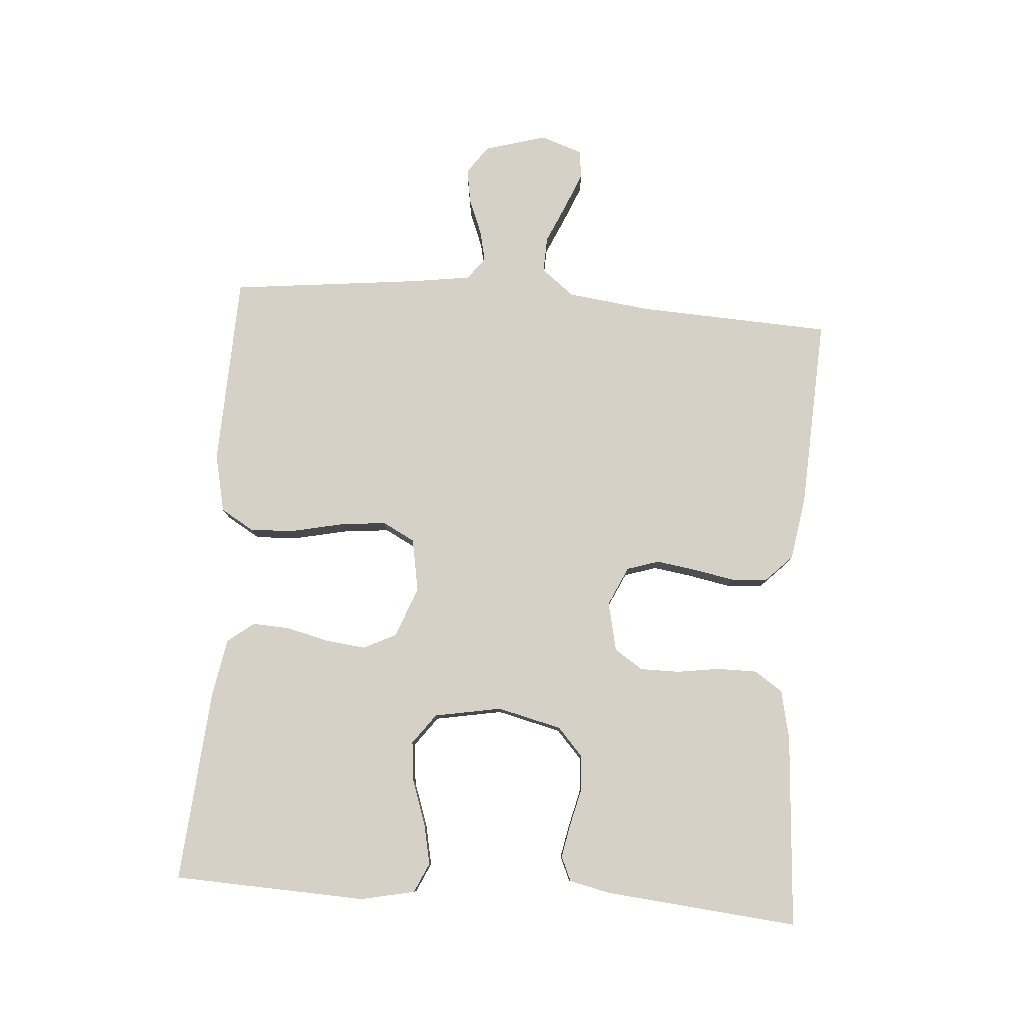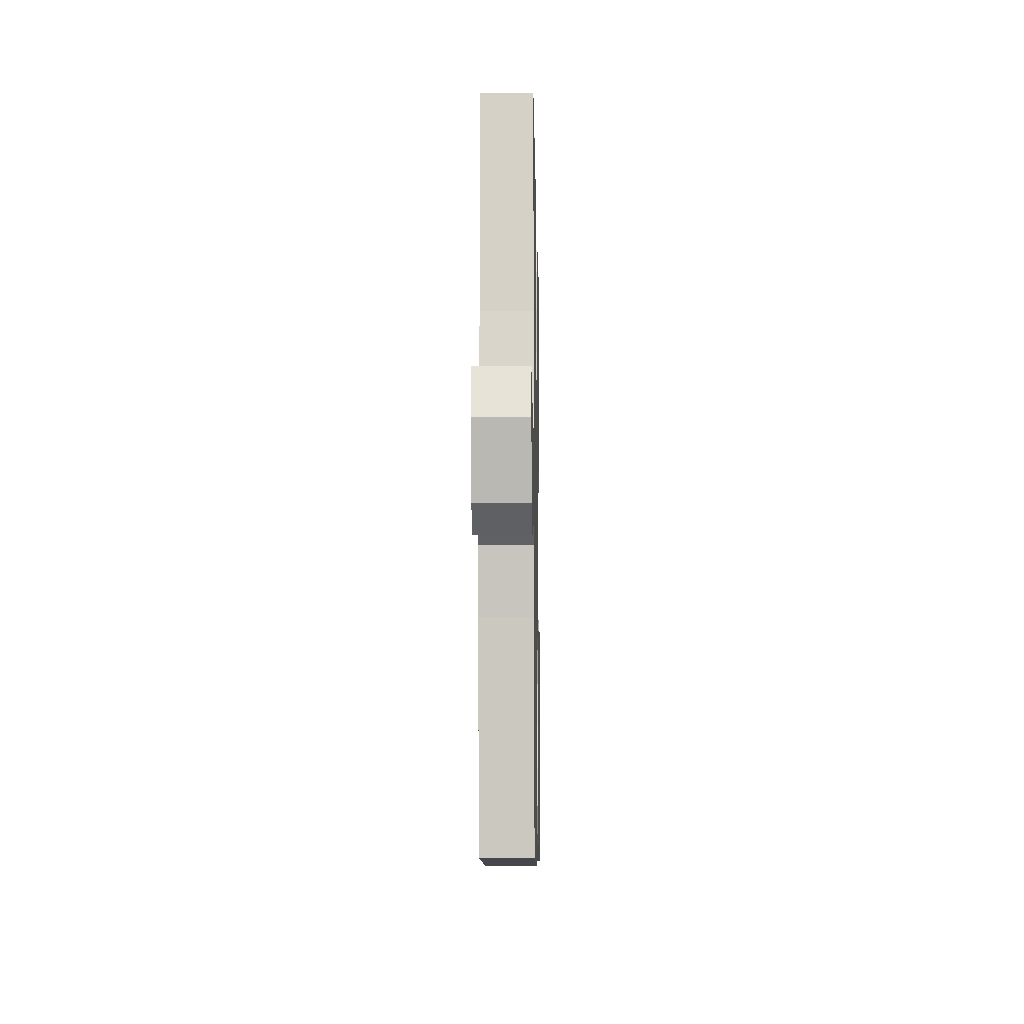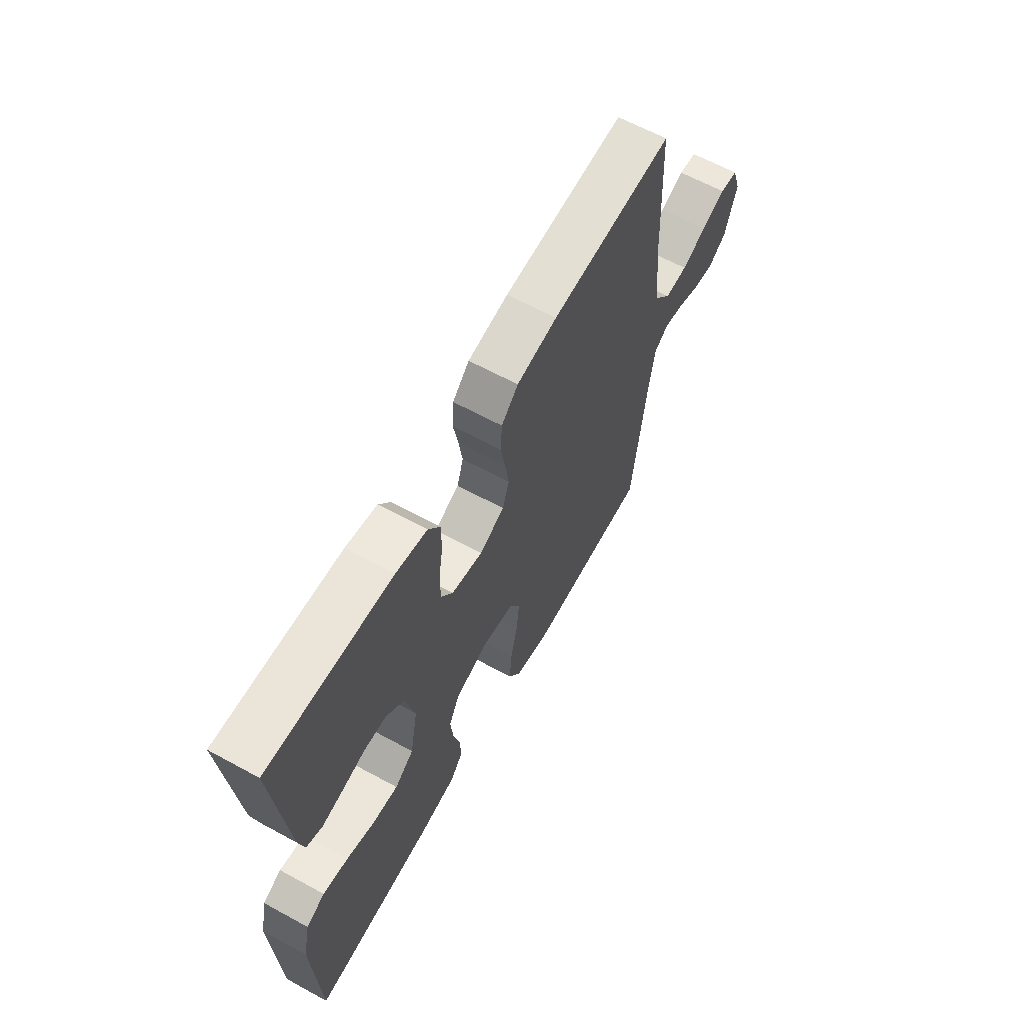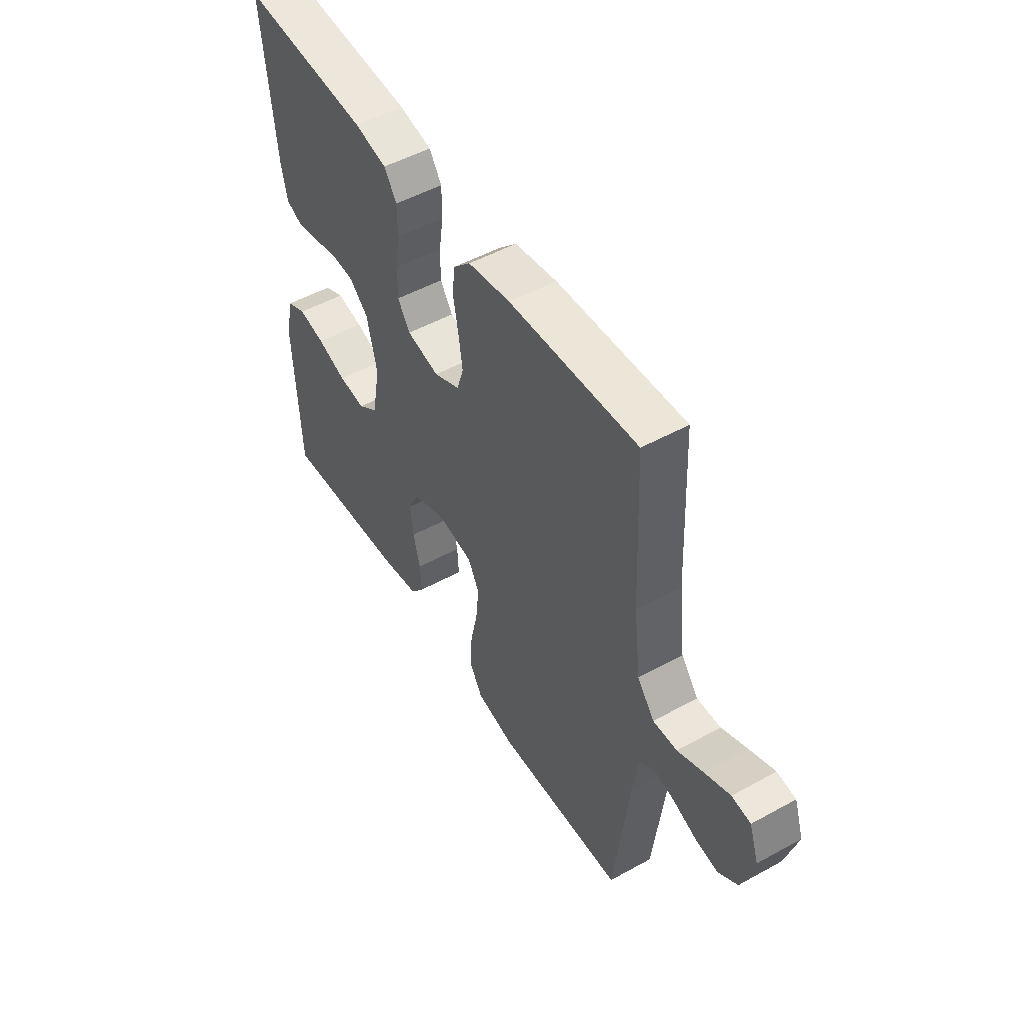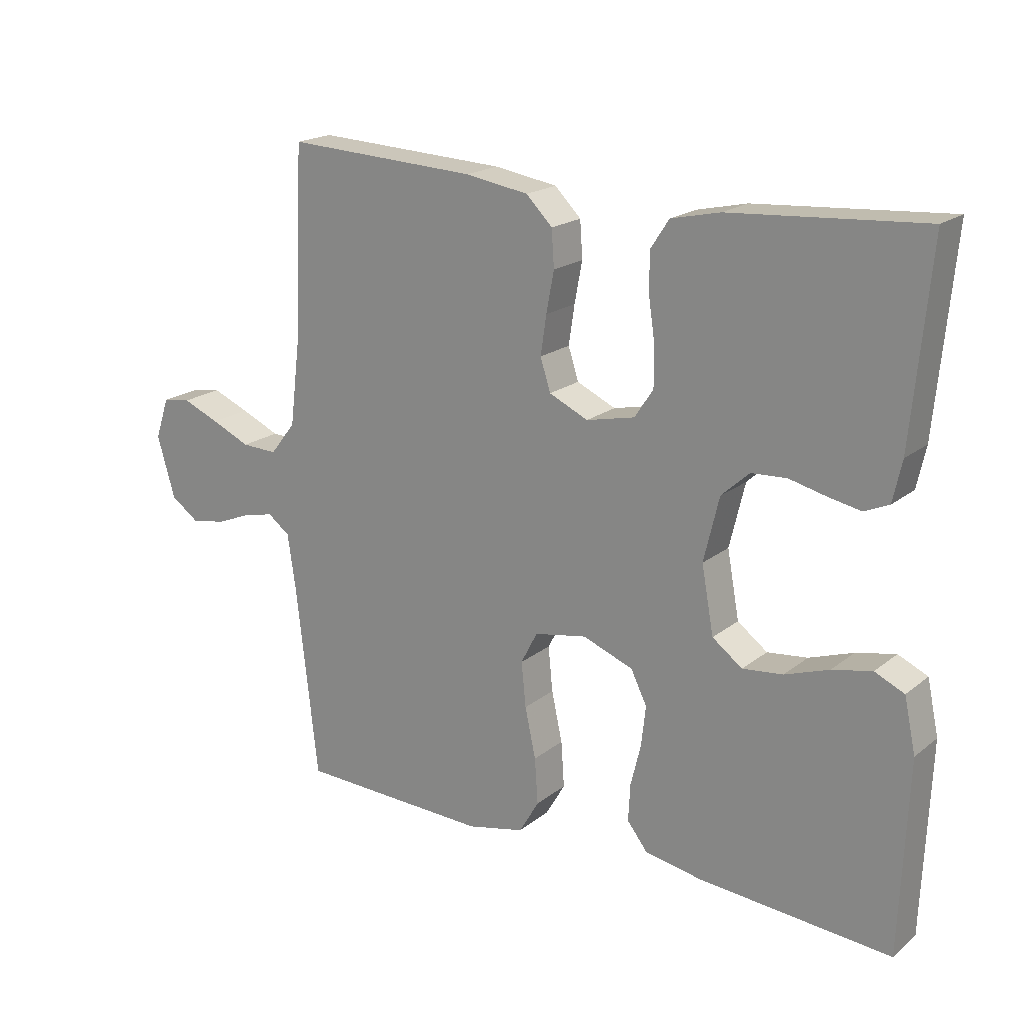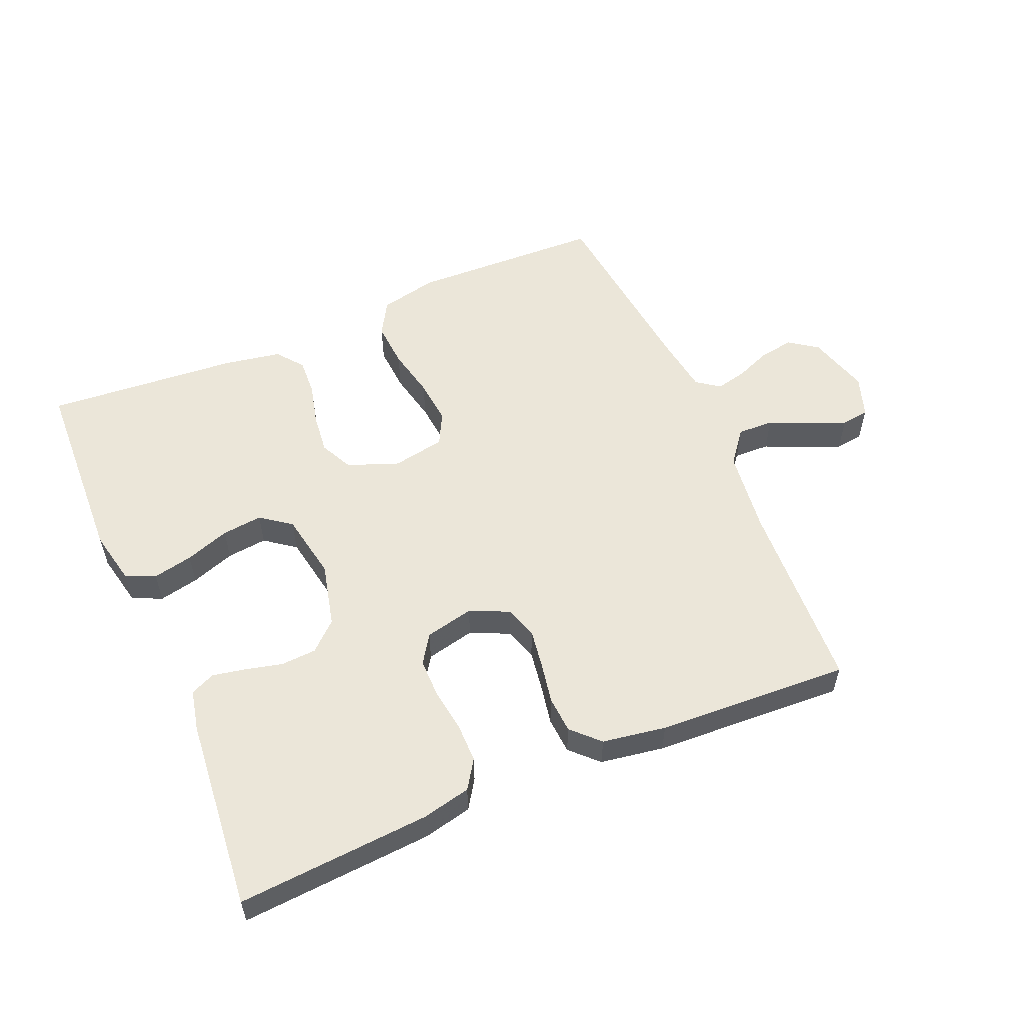
<metadata>
{"format":"obj","ext":"obj","renderer":"f3d","projection":"perspective","resolution":1024,"background":"white","views":[{"elev":79.5,"azim":-85.7,"up":"+Y"},{"elev":-9.1,"azim":91.1,"up":"+Z"},{"elev":63.5,"azim":-61.1,"up":"+Z"},{"elev":50.5,"azim":58.9,"up":"+Z"},{"elev":19.2,"azim":-145.1,"up":"+Z"},{"elev":55.7,"azim":-23.1,"up":"+Y"}]}
</metadata>
<code>
v -0.5 0.07 0.5
v -0.2 0.07 0.479
v -0.124 0.07 0.462
v -0.095 0.07 0.418
v -0.095 0.07 0.357
v -0.105 0.07 0.29
v -0.105 0.07 0.229
v -0.076 0.07 0.185
v 0 0.07 0.168
v 0.061 0.07 0.196
v 0.077 0.07 0.246
v 0.068 0.07 0.307
v 0.056 0.07 0.371
v 0.06 0.07 0.428
v 0.101 0.07 0.469
v 0.2 0.07 0.485
v 0.5 0.07 0.5
v 0.514 0.07 0.2
v 0.53 0.07 0.069
v 0.57 0.07 0.018
v 0.626 0.07 0.02
v 0.687 0.07 0.047
v 0.745 0.07 0.071
v 0.789 0.07 0.065
v 0.811 0.07 0
v 0.783 0.07 -0.096
v 0.739 0.07 -0.127
v 0.685 0.07 -0.118
v 0.63 0.07 -0.096
v 0.582 0.07 -0.085
v 0.547 0.07 -0.111
v 0.534 0.07 -0.2
v 0.5 0.07 -0.5
v 0.2 0.07 -0.51
v 0.11 0.07 -0.49
v 0.079 0.07 -0.437
v 0.084 0.07 -0.365
v 0.101 0.07 -0.287
v 0.108 0.07 -0.217
v 0.082 0.07 -0.167
v 0 0.07 -0.152
v -0.079 0.07 -0.182
v -0.104 0.07 -0.233
v -0.097 0.07 -0.296
v -0.081 0.07 -0.361
v -0.078 0.07 -0.419
v -0.11 0.07 -0.46
v -0.2 0.07 -0.476
v -0.5 0.07 -0.5
v -0.512 0.07 -0.2
v -0.494 0.07 -0.116
v -0.448 0.07 -0.095
v -0.386 0.07 -0.108
v -0.317 0.07 -0.132
v -0.254 0.07 -0.139
v -0.207 0.07 -0.104
v -0.188 0.07 0
v -0.212 0.07 0.1
v -0.256 0.07 0.14
v -0.311 0.07 0.143
v -0.369 0.07 0.129
v -0.42 0.07 0.119
v -0.458 0.07 0.136
v -0.472 0.07 0.2
v -0.5 0 0.5
v -0.2 0 0.479
v -0.124 0 0.462
v -0.095 0 0.418
v -0.095 0 0.357
v -0.105 0 0.29
v -0.105 0 0.229
v -0.076 0 0.185
v 0 0 0.168
v 0.061 0 0.196
v 0.077 0 0.246
v 0.068 0 0.307
v 0.056 0 0.371
v 0.06 0 0.428
v 0.101 0 0.469
v 0.2 0 0.485
v 0.5 0 0.5
v 0.514 0 0.2
v 0.53 0 0.069
v 0.57 0 0.018
v 0.626 0 0.02
v 0.687 0 0.047
v 0.745 0 0.071
v 0.789 0 0.065
v 0.811 0 0
v 0.783 0 -0.096
v 0.739 0 -0.127
v 0.685 0 -0.118
v 0.63 0 -0.096
v 0.582 0 -0.085
v 0.547 0 -0.111
v 0.534 0 -0.2
v 0.5 0 -0.5
v 0.2 0 -0.51
v 0.11 0 -0.49
v 0.079 0 -0.437
v 0.084 0 -0.365
v 0.101 0 -0.287
v 0.108 0 -0.217
v 0.082 0 -0.167
v 0 0 -0.152
v -0.079 0 -0.182
v -0.104 0 -0.233
v -0.097 0 -0.296
v -0.081 0 -0.361
v -0.078 0 -0.419
v -0.11 0 -0.46
v -0.2 0 -0.476
v -0.5 0 -0.5
v -0.512 0 -0.2
v -0.494 0 -0.116
v -0.448 0 -0.095
v -0.386 0 -0.108
v -0.317 0 -0.132
v -0.254 0 -0.139
v -0.207 0 -0.104
v -0.188 0 0
v -0.212 0 0.1
v -0.256 0 0.14
v -0.311 0 0.143
v -0.369 0 0.129
v -0.42 0 0.119
v -0.458 0 0.136
v -0.472 0 0.2
f 4 5 6
f 3 4 6
f 2 3 6
f 1 2 6
f 64 1 6
f 63 64 6
f 62 63 6
f 61 62 6
f 60 61 6
f 59 60 6 7
f 58 59 7 8
f 57 58 8 9
f 56 57 9 10
f 52 53 54
f 51 52 54
f 50 51 54
f 49 50 54
f 48 49 54
f 47 48 54
f 46 47 54
f 45 46 54
f 44 45 54
f 43 44 54 55
f 42 43 55 56
f 36 37 38
f 35 36 38
f 34 35 38
f 33 34 38
f 32 33 38
f 31 32 38 39
f 30 31 39 40
f 27 28 29
f 26 27 29
f 25 26 29
f 24 25 29
f 23 24 29
f 22 23 29
f 21 22 29
f 20 21 29 30
f 30 40 41
f 20 30 41
f 19 20 41
f 16 17 18
f 15 16 18
f 14 15 18
f 13 14 18
f 12 13 18
f 11 12 18 19
f 42 56 10
f 41 42 10
f 19 41 10
f 10 11 19
f 70 69 68
f 70 68 67
f 70 67 66
f 70 66 65
f 70 65 128
f 70 128 127
f 70 127 126
f 70 126 125
f 70 125 124
f 71 70 124 123
f 72 71 123 122
f 73 72 122 121
f 74 73 121 120
f 118 117 116
f 118 116 115
f 118 115 114
f 118 114 113
f 118 113 112
f 118 112 111
f 118 111 110
f 118 110 109
f 118 109 108
f 119 118 108 107
f 120 119 107 106
f 102 101 100
f 102 100 99
f 102 99 98
f 102 98 97
f 102 97 96
f 103 102 96 95
f 104 103 95 94
f 93 92 91
f 93 91 90
f 93 90 89
f 93 89 88
f 93 88 87
f 93 87 86
f 93 86 85
f 94 93 85 84
f 105 104 94
f 105 94 84
f 105 84 83
f 82 81 80
f 82 80 79
f 82 79 78
f 82 78 77
f 82 77 76
f 83 82 76 75
f 74 120 106
f 74 106 105
f 74 105 83
f 83 75 74
f 1 65 66 2
f 2 66 67 3
f 3 67 68 4
f 4 68 69 5
f 5 69 70 6
f 6 70 71 7
f 7 71 72 8
f 8 72 73 9
f 9 73 74 10
f 10 74 75 11
f 11 75 76 12
f 12 76 77 13
f 13 77 78 14
f 14 78 79 15
f 15 79 80 16
f 16 80 81 17
f 17 81 82 18
f 18 82 83 19
f 19 83 84 20
f 20 84 85 21
f 21 85 86 22
f 22 86 87 23
f 23 87 88 24
f 24 88 89 25
f 25 89 90 26
f 26 90 91 27
f 27 91 92 28
f 28 92 93 29
f 29 93 94 30
f 30 94 95 31
f 31 95 96 32
f 32 96 97 33
f 33 97 98 34
f 34 98 99 35
f 35 99 100 36
f 36 100 101 37
f 37 101 102 38
f 38 102 103 39
f 39 103 104 40
f 40 104 105 41
f 41 105 106 42
f 42 106 107 43
f 43 107 108 44
f 44 108 109 45
f 45 109 110 46
f 46 110 111 47
f 47 111 112 48
f 48 112 113 49
f 49 113 114 50
f 50 114 115 51
f 51 115 116 52
f 52 116 117 53
f 53 117 118 54
f 54 118 119 55
f 55 119 120 56
f 56 120 121 57
f 57 121 122 58
f 58 122 123 59
f 59 123 124 60
f 60 124 125 61
f 61 125 126 62
f 62 126 127 63
f 63 127 128 64
f 64 128 65 1

</code>
